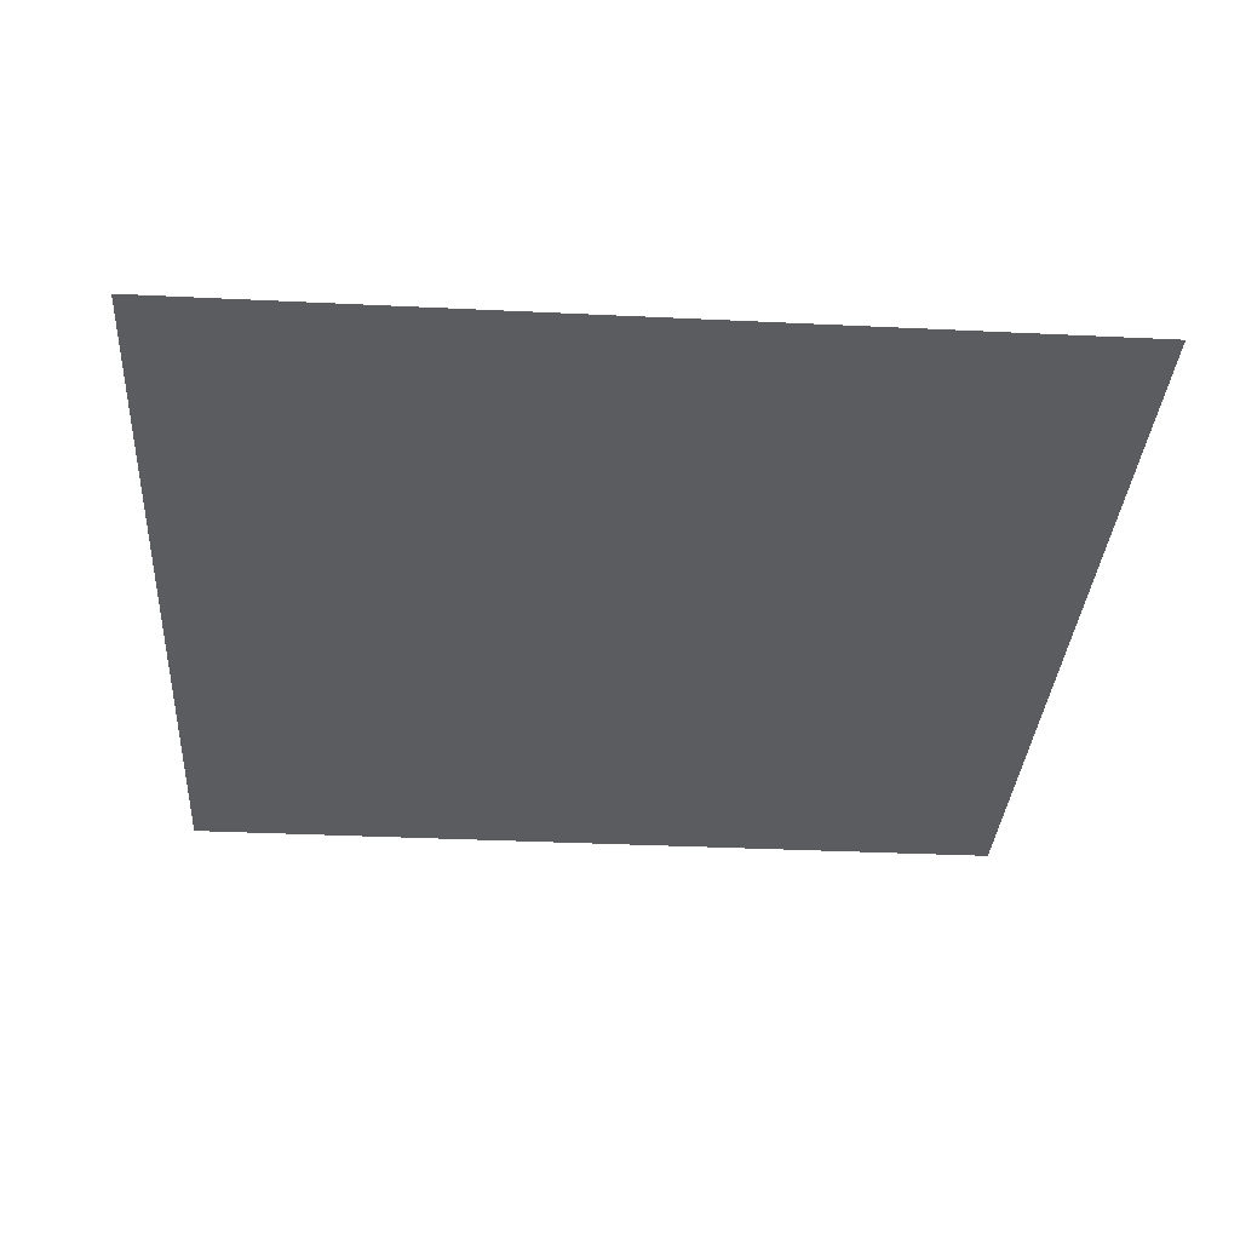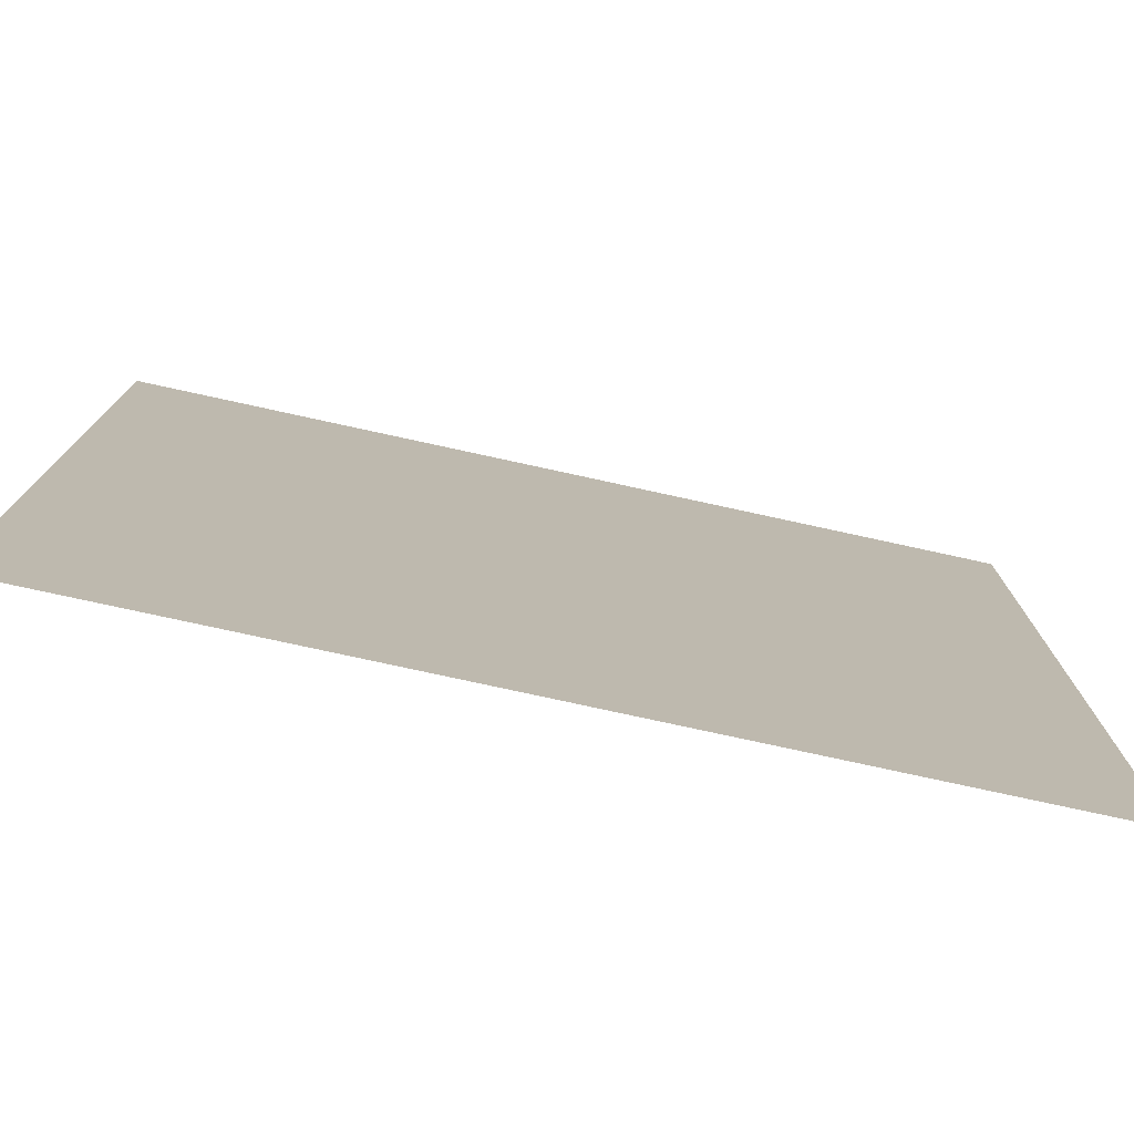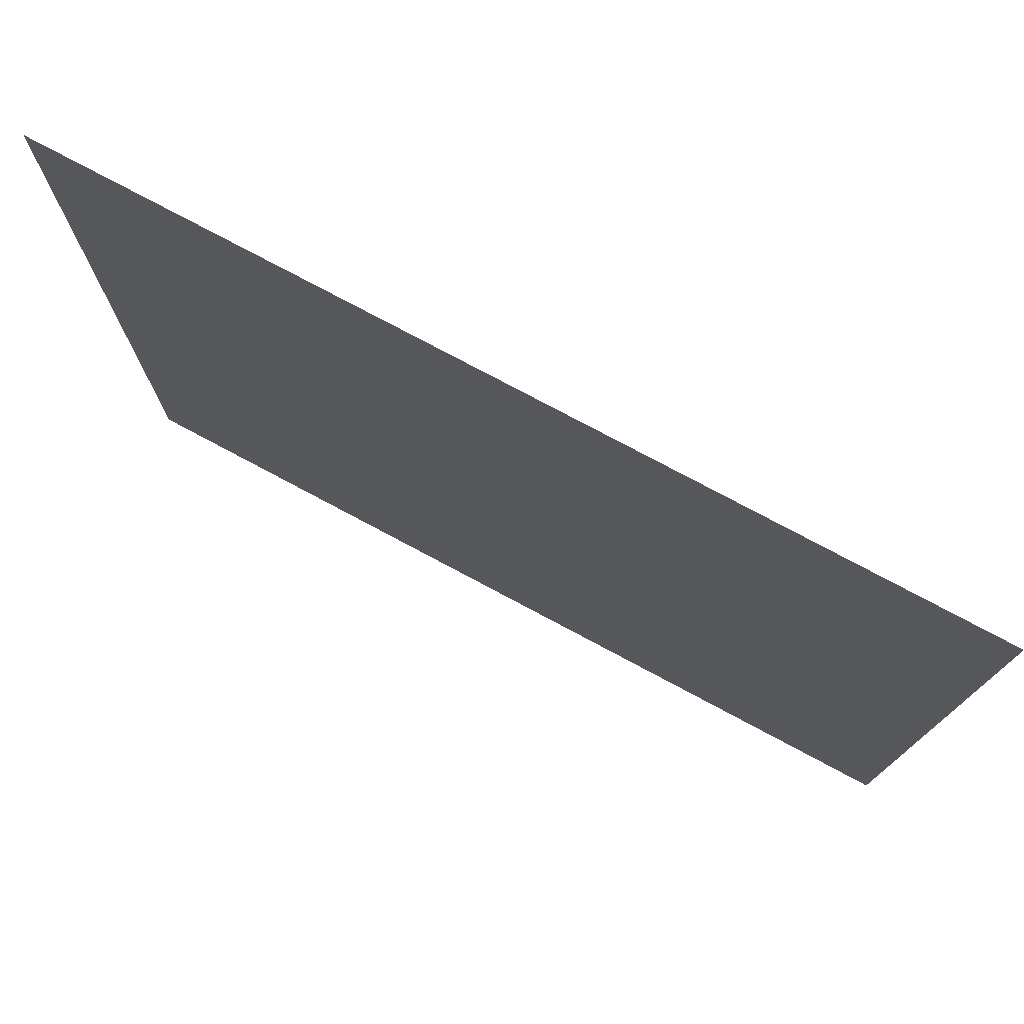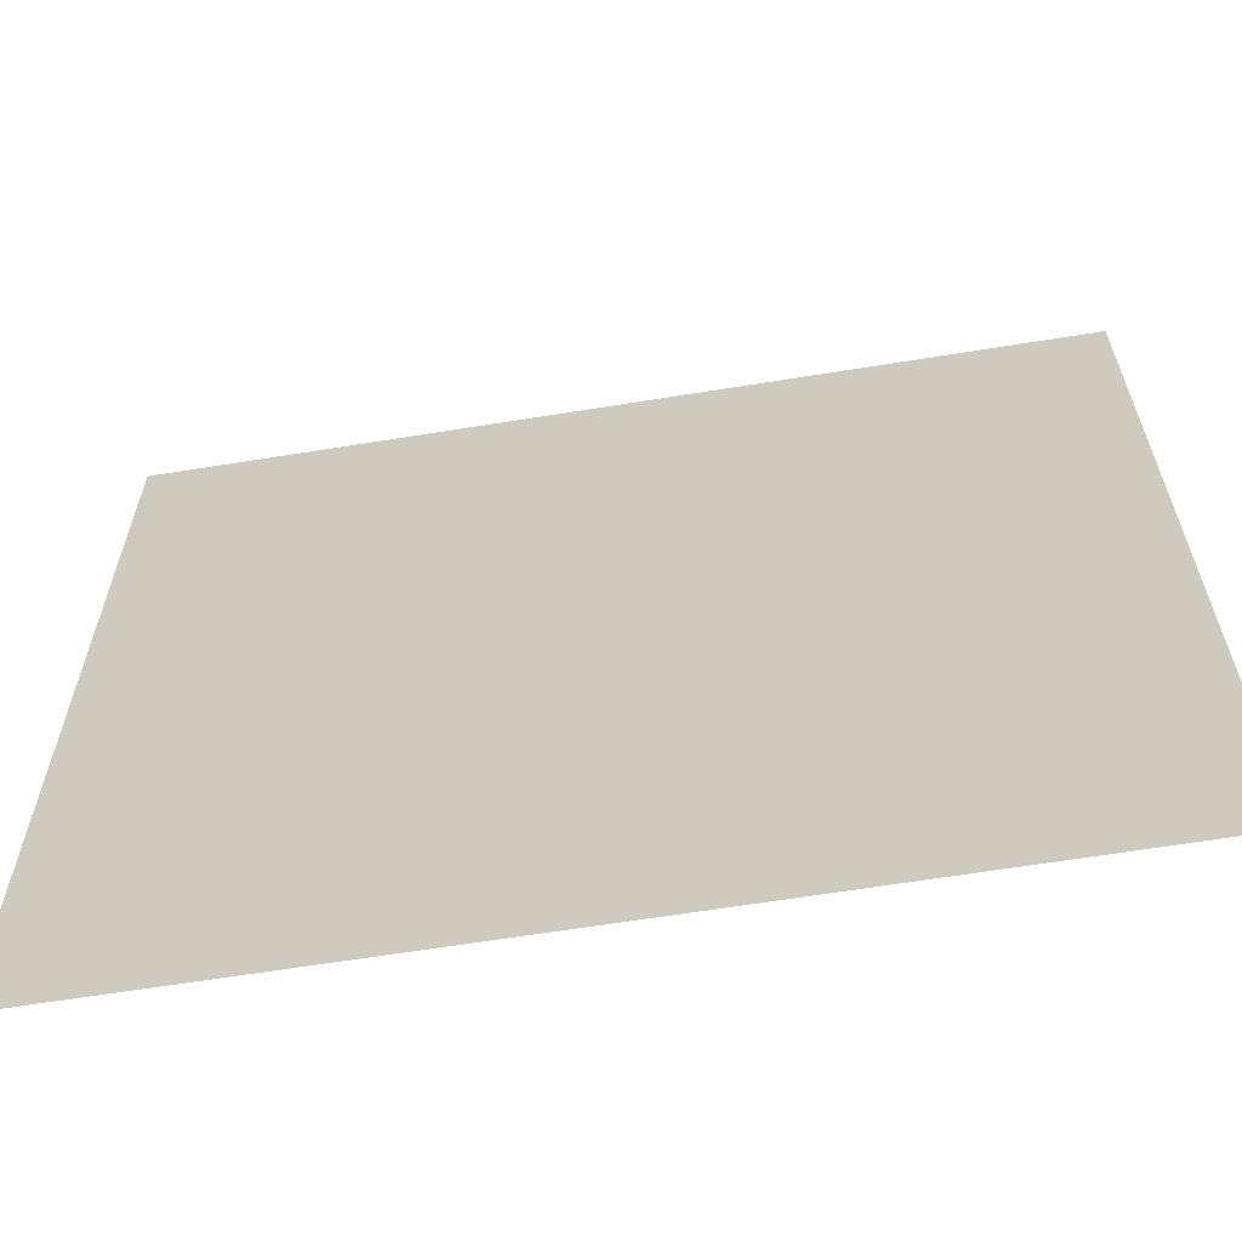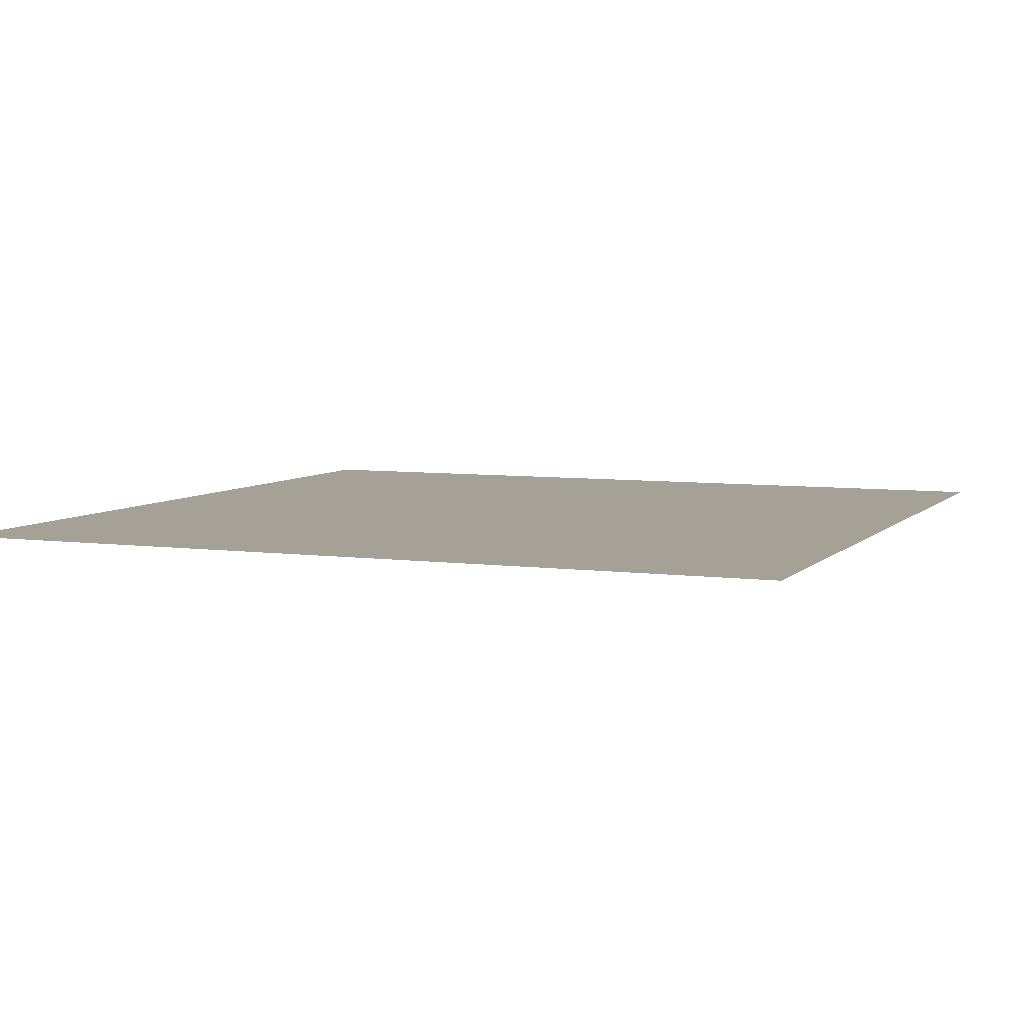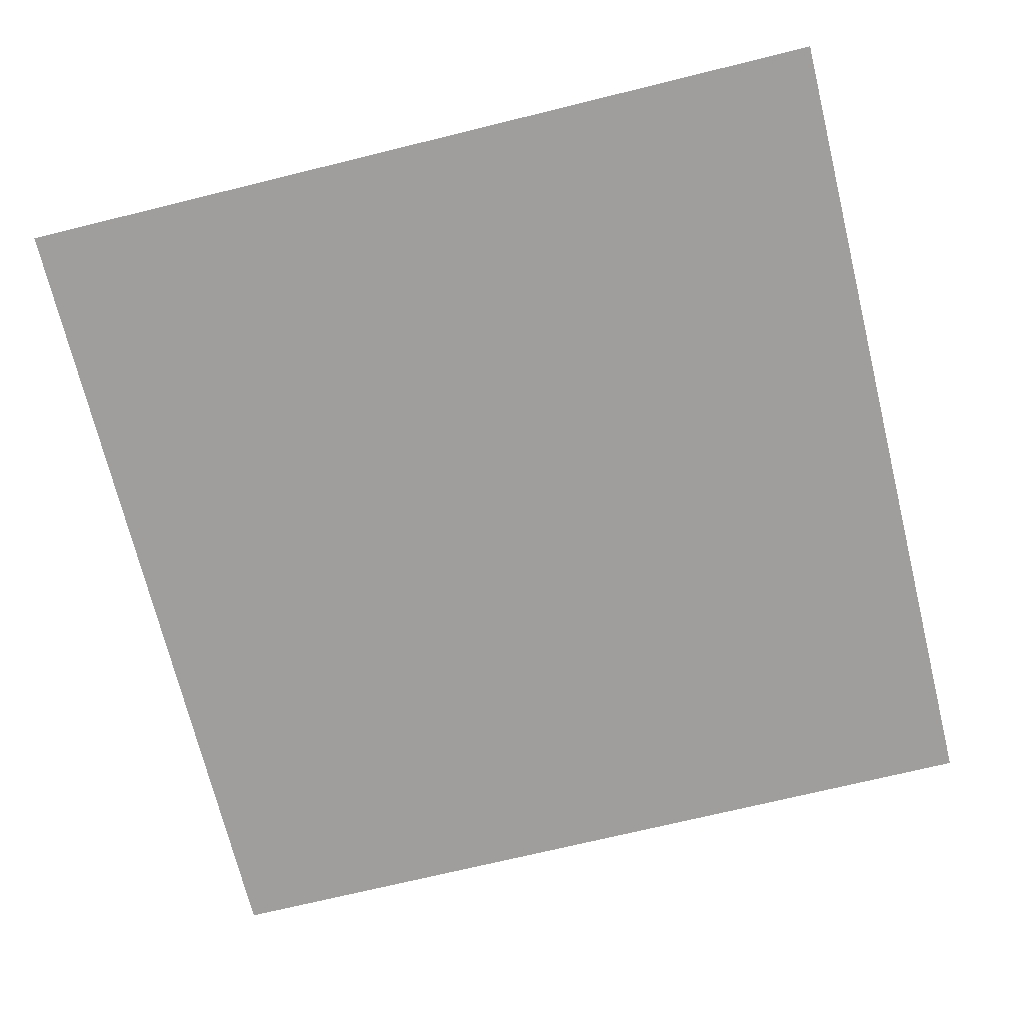
<metadata>
{"format":"obj","ext":"obj","renderer":"f3d","projection":"perspective","resolution":1024,"background":"white","views":[{"elev":-34.3,"azim":-93.7,"up":"+Y"},{"elev":-77.6,"azim":-12.3,"up":"+Z"},{"elev":77.2,"azim":-151.9,"up":"+Z"},{"elev":-63.5,"azim":9.3,"up":"+Z"},{"elev":6.1,"azim":-157.6,"up":"+Y"},{"elev":-71.1,"azim":103.8,"up":"+Y"}]}
</metadata>
<code>
o plank_Plane
v -1 0 1
v 1 0 1
v -1 0 -1
v 1 0 -1
f 1 2 4 3

</code>
